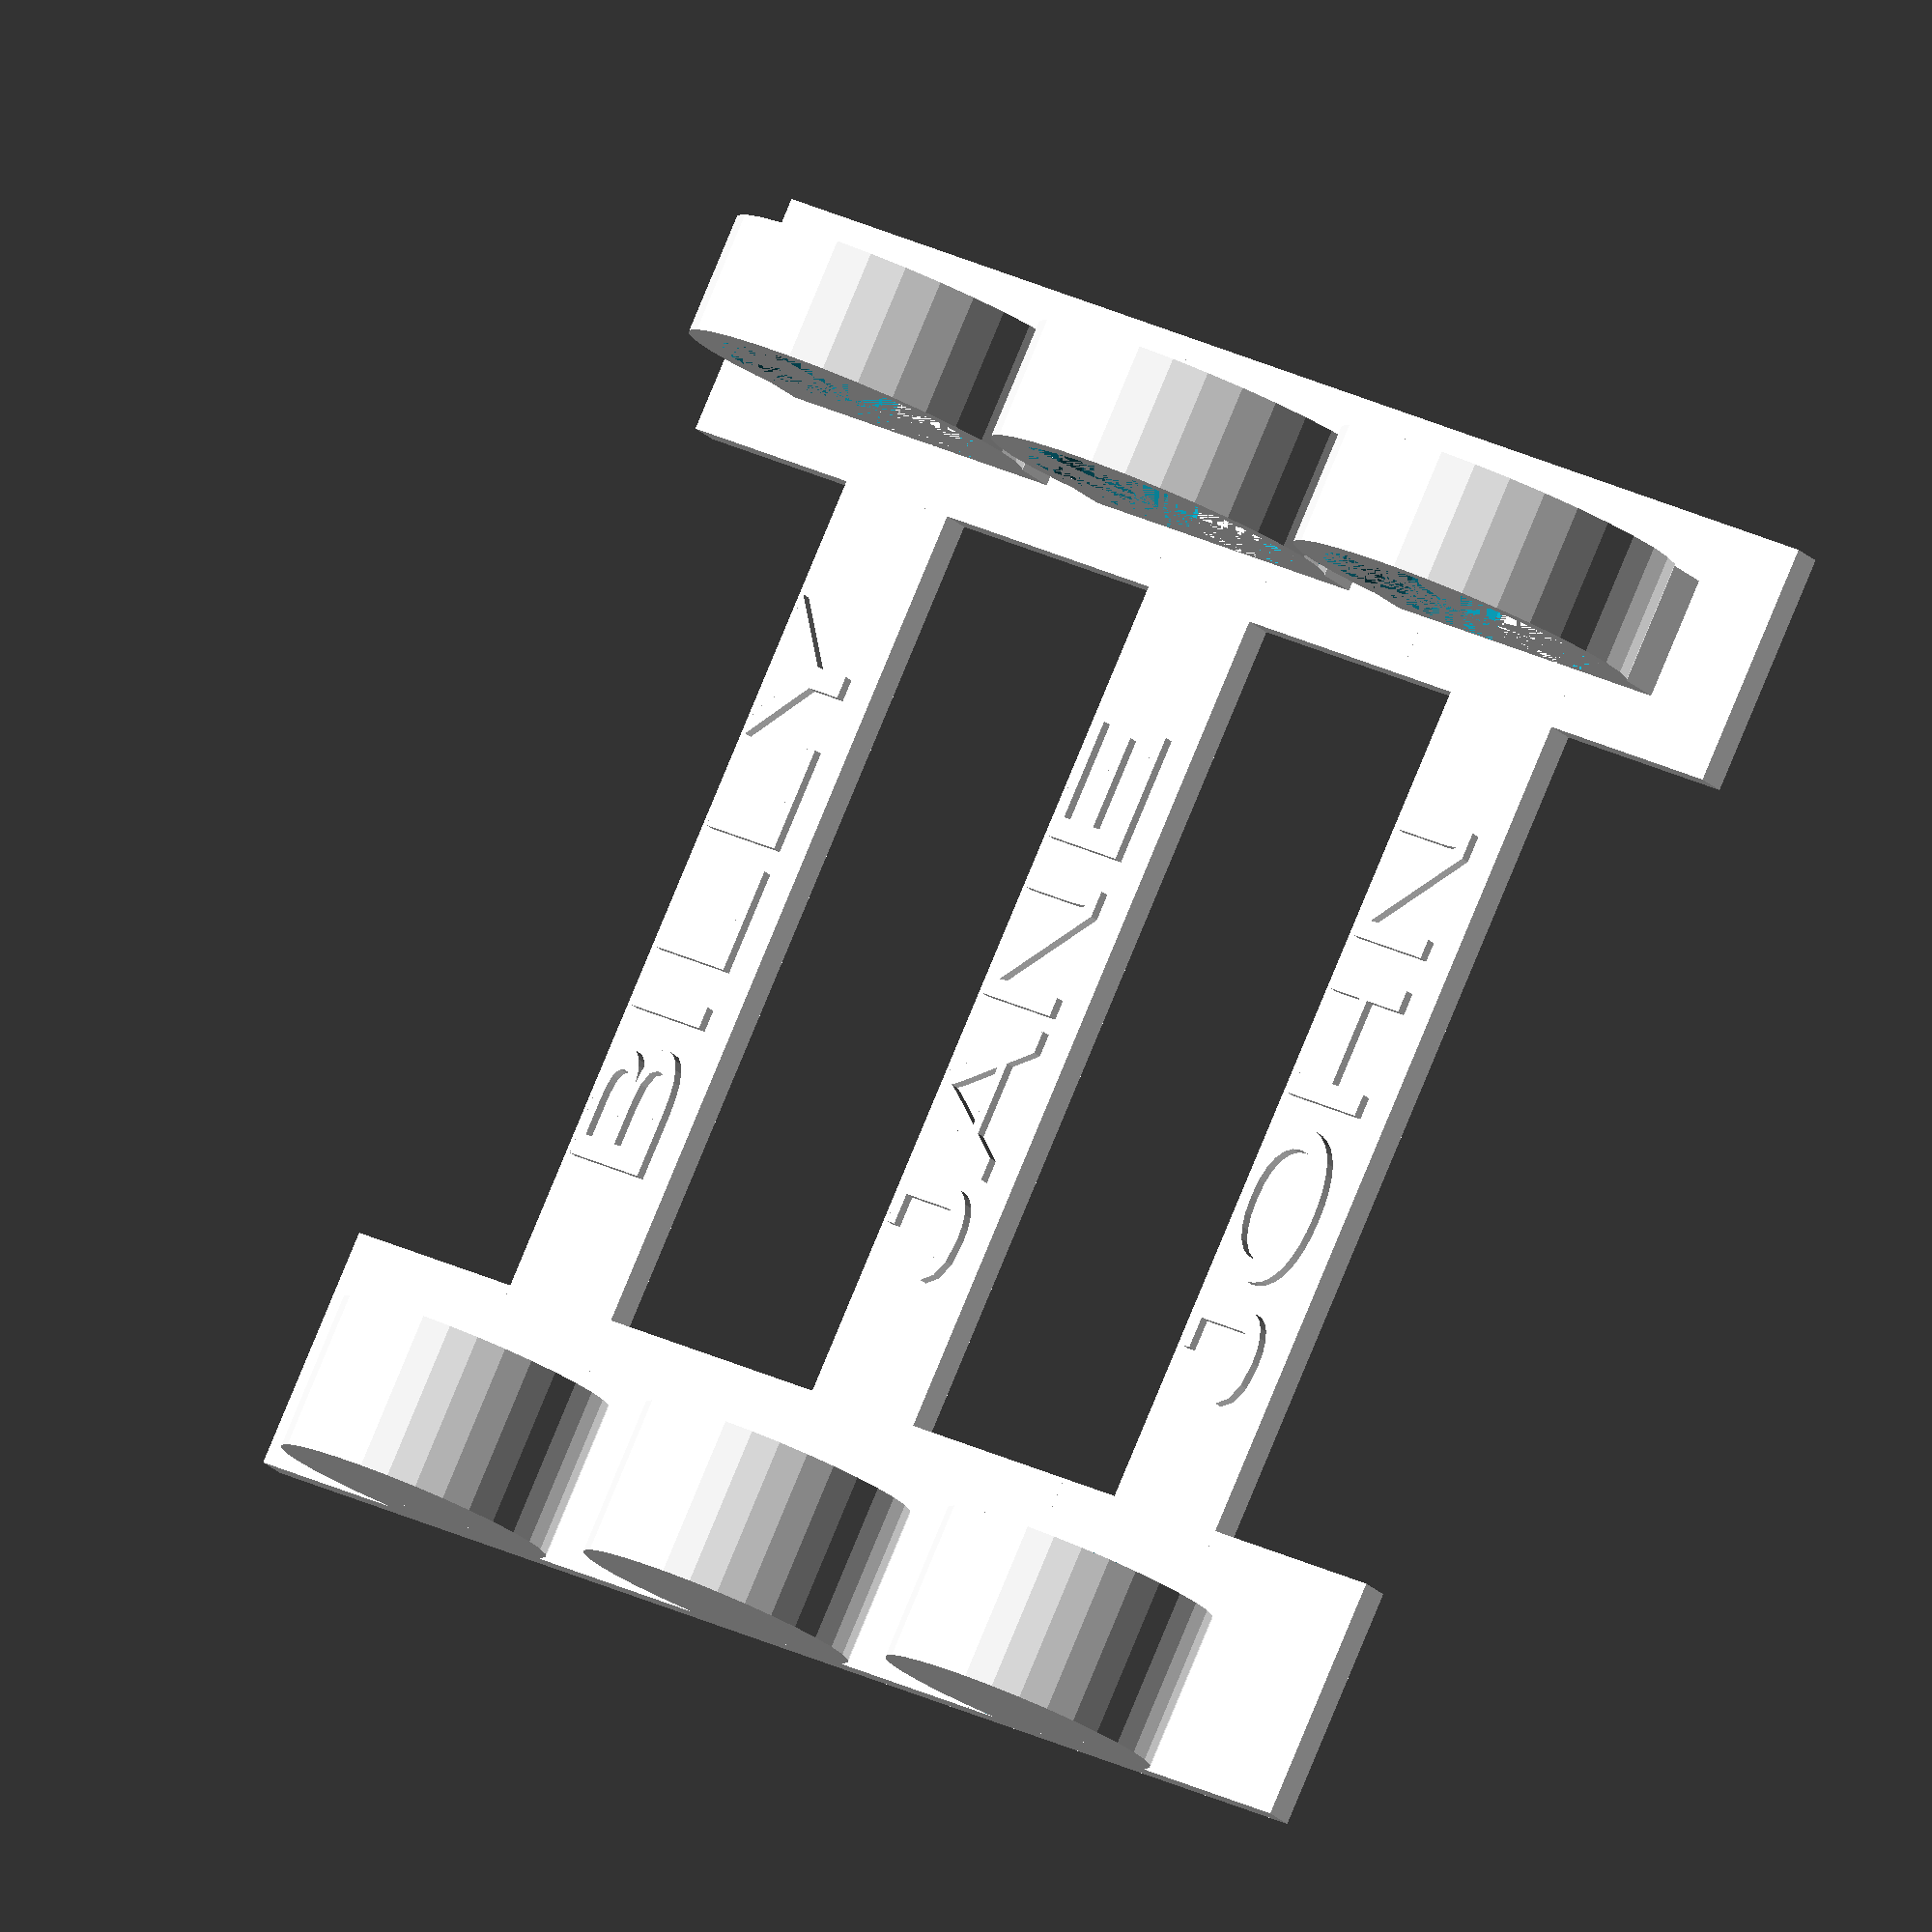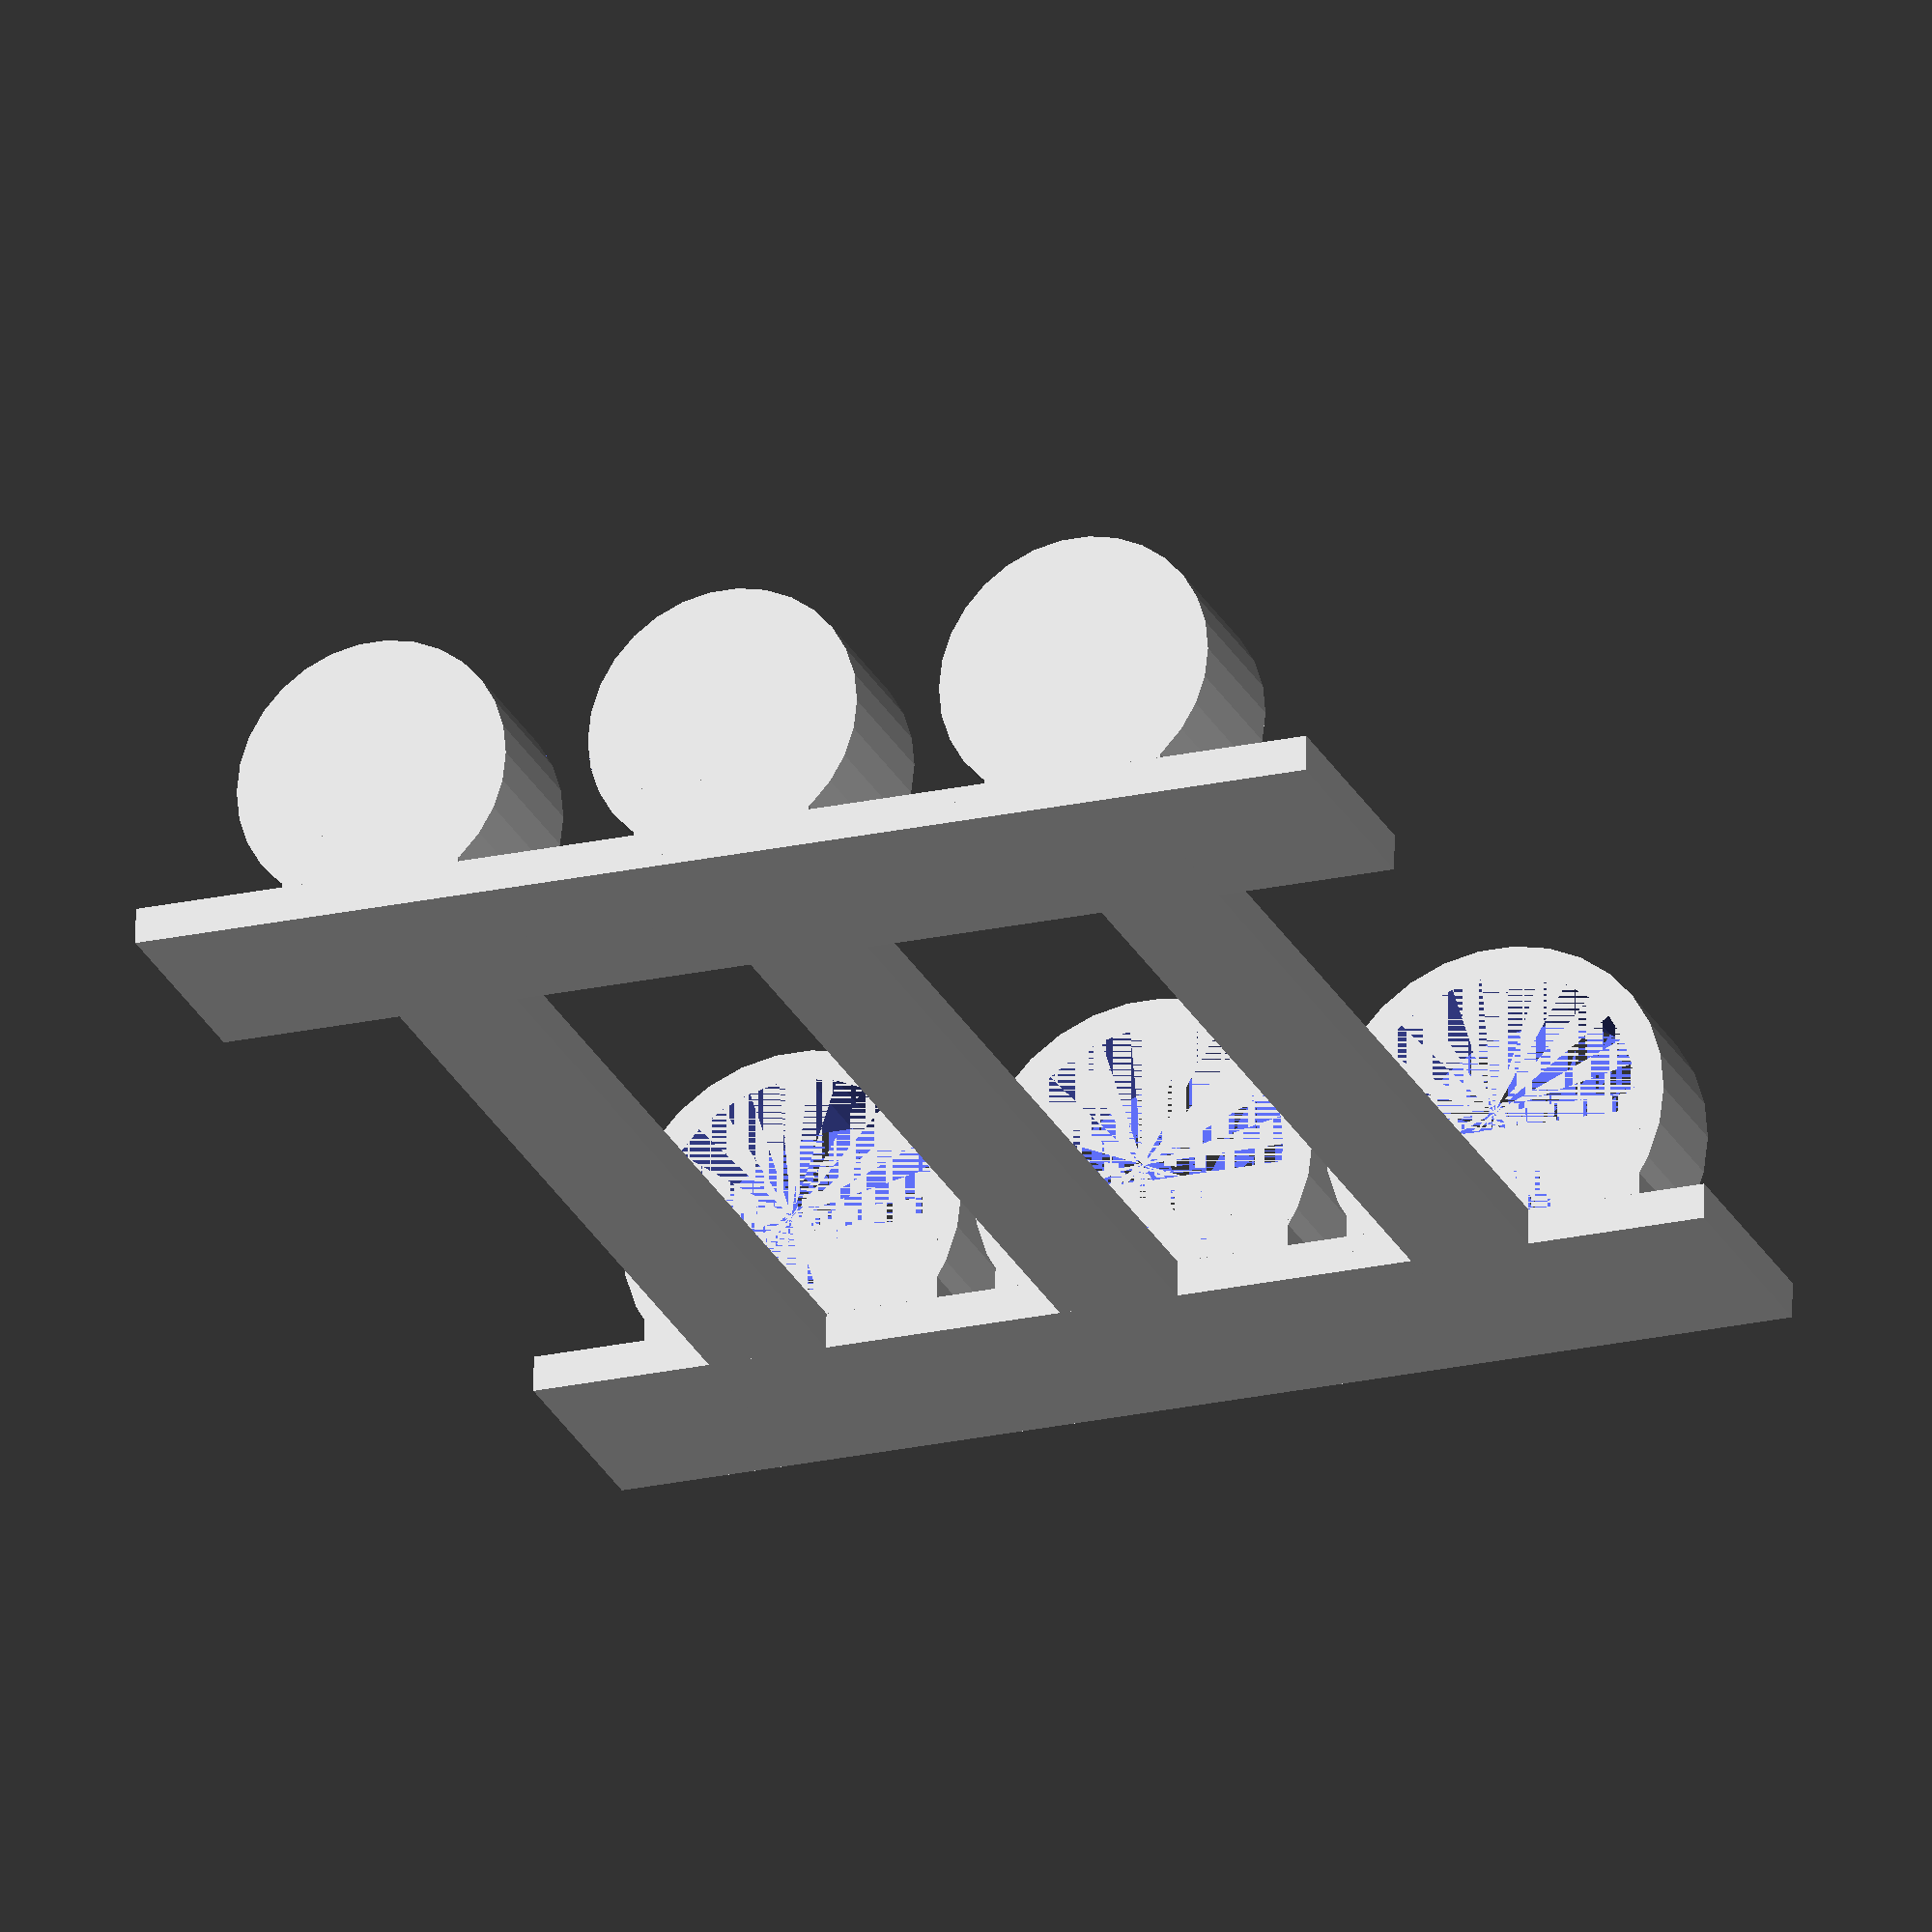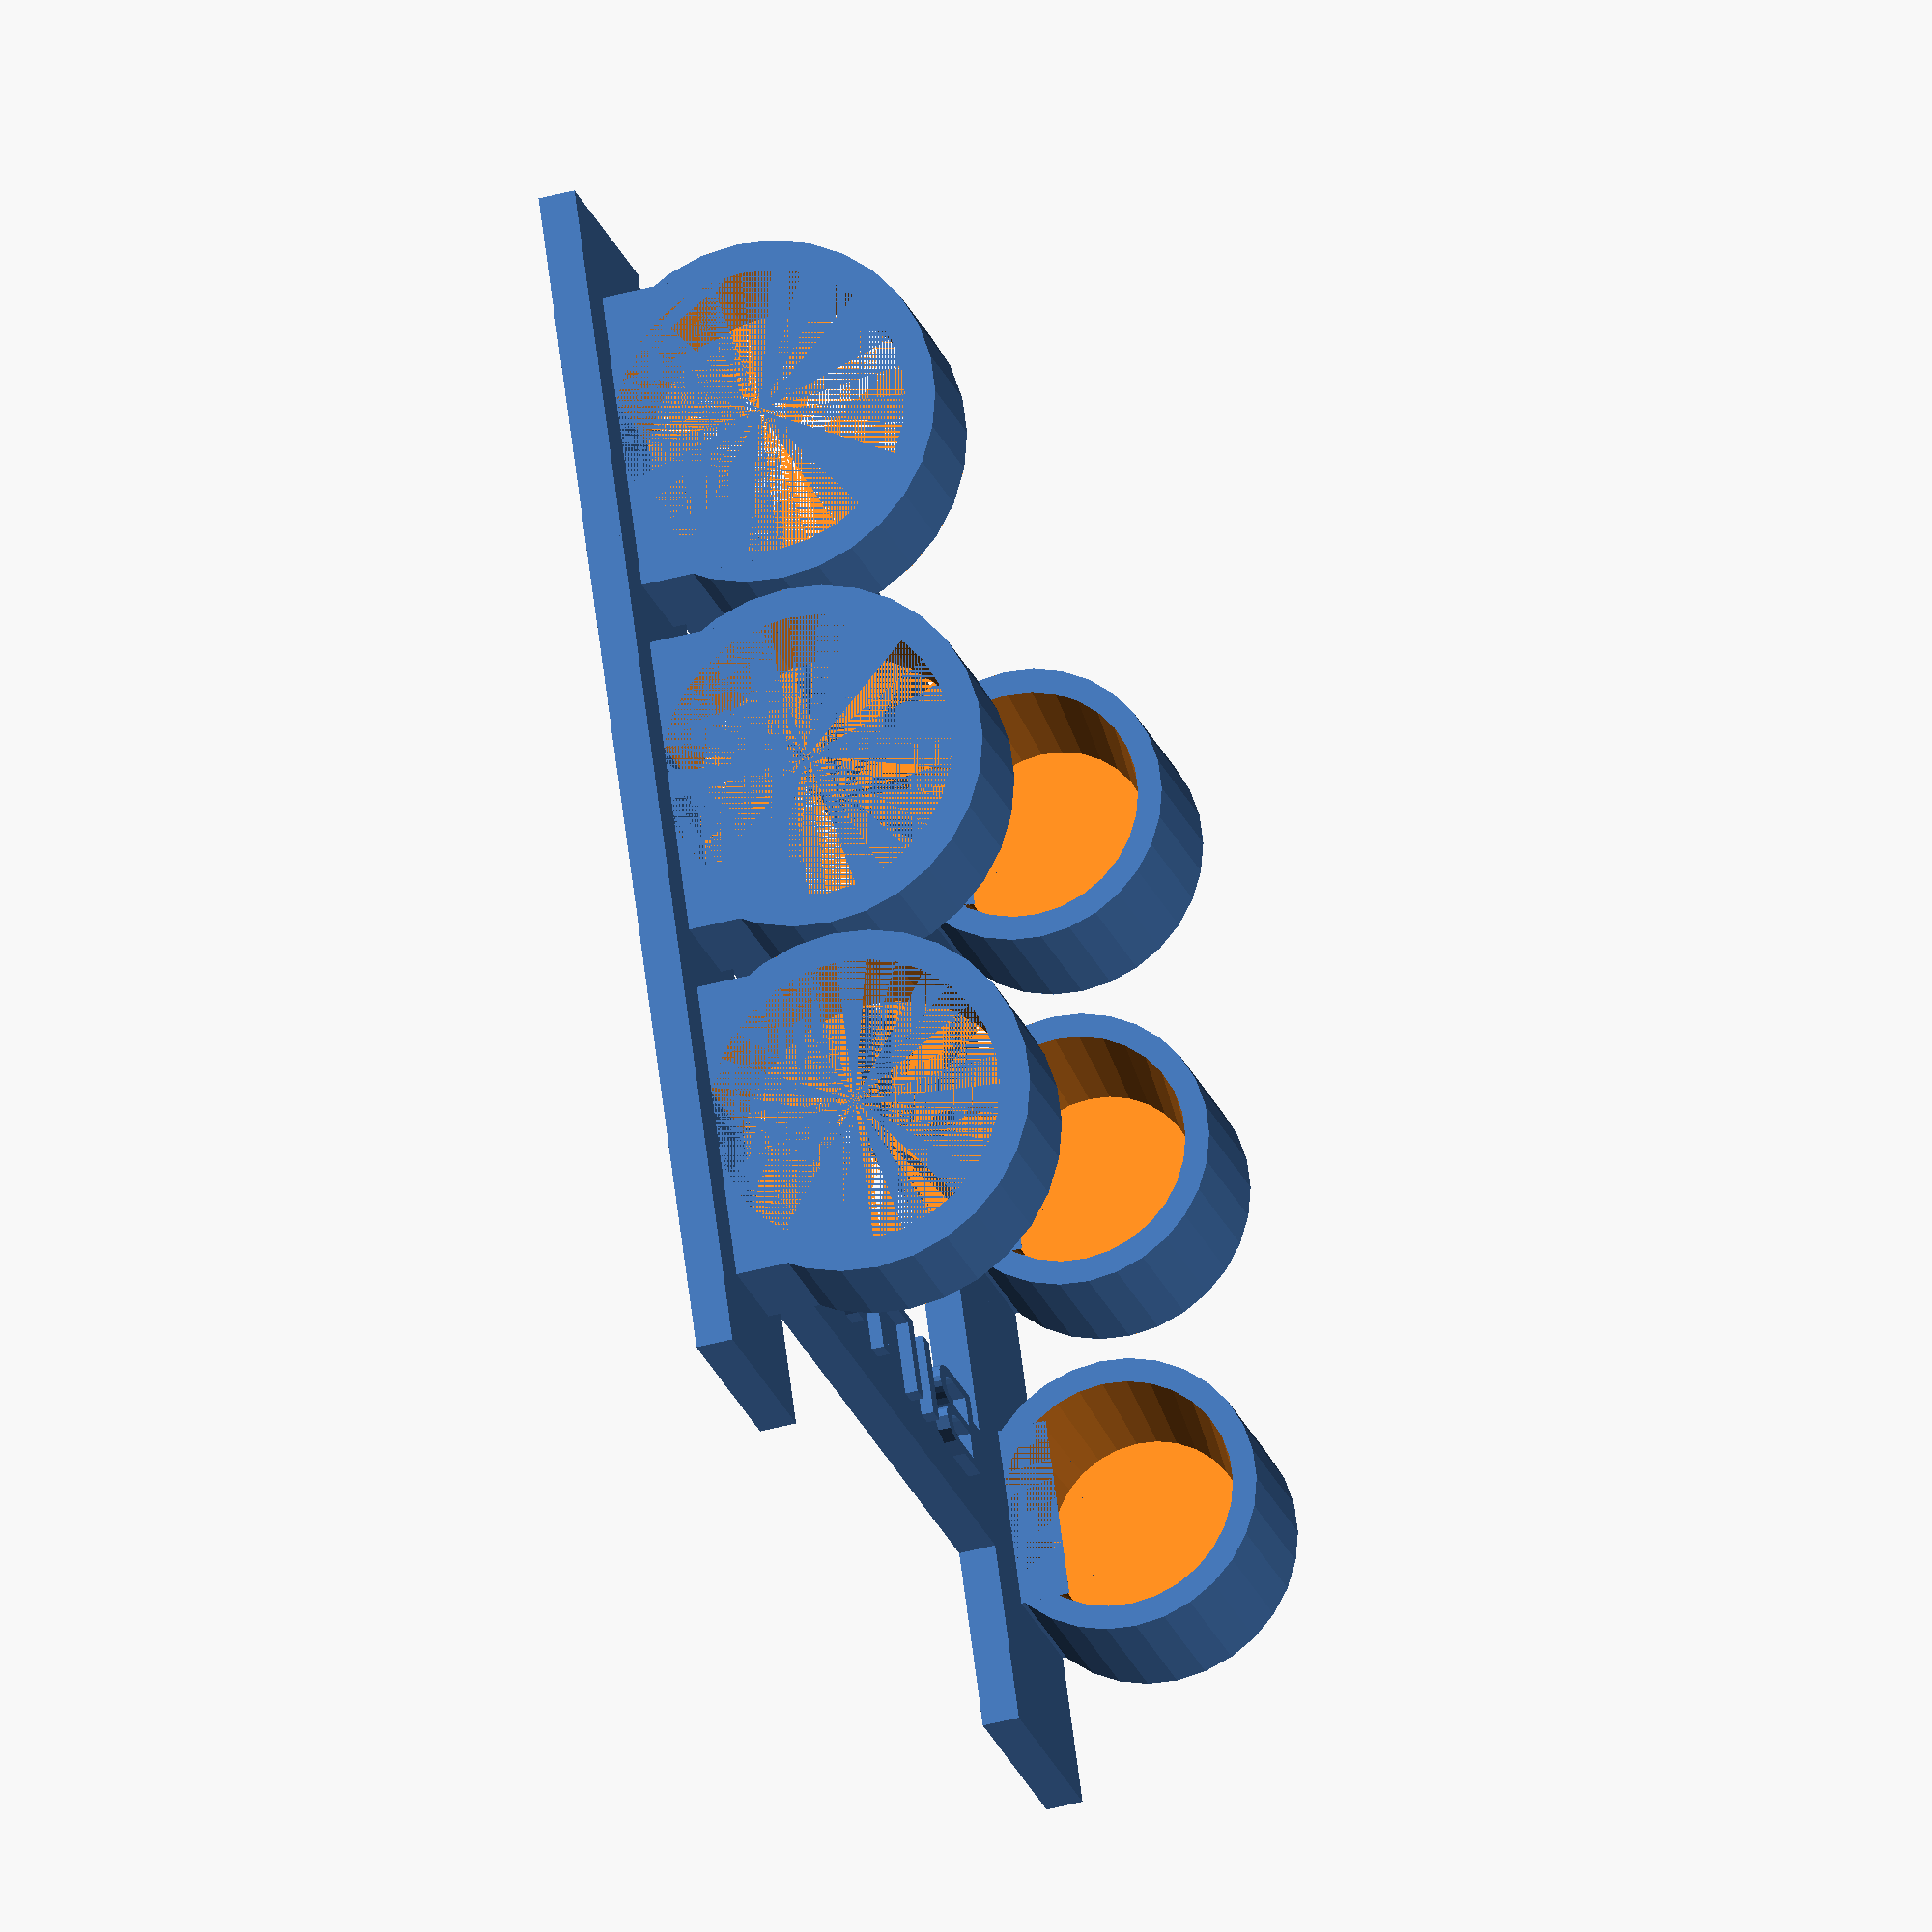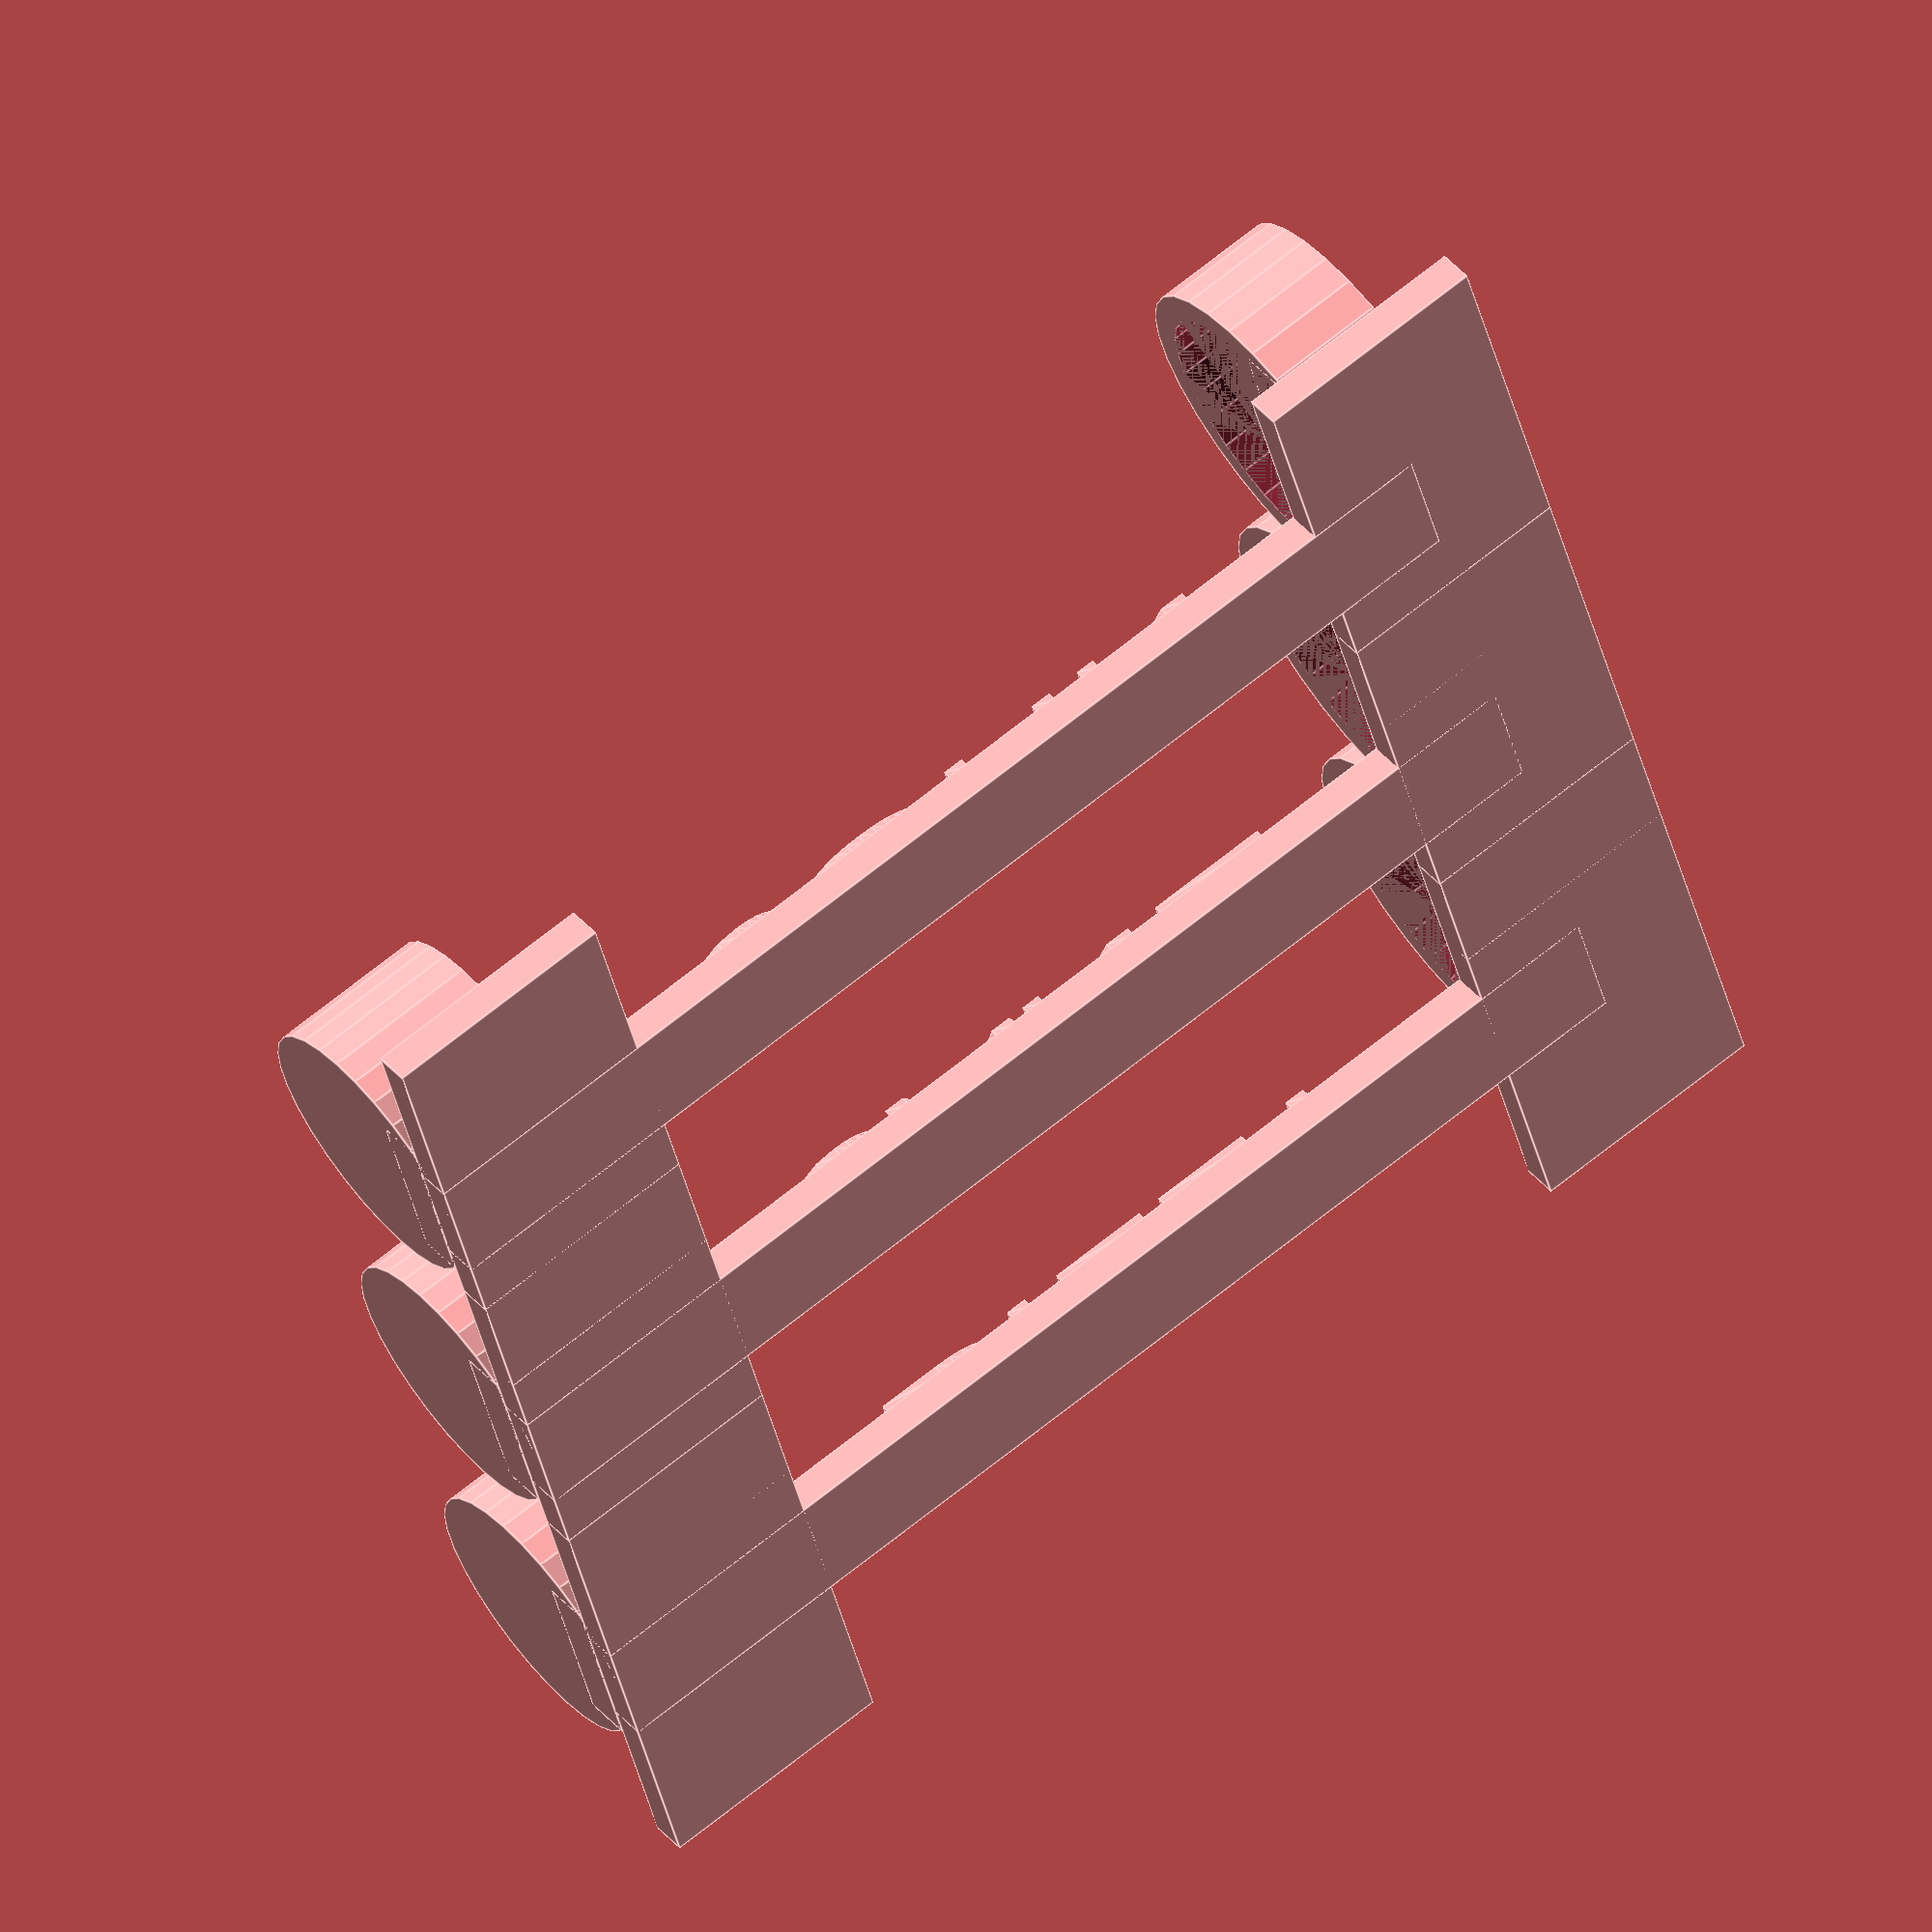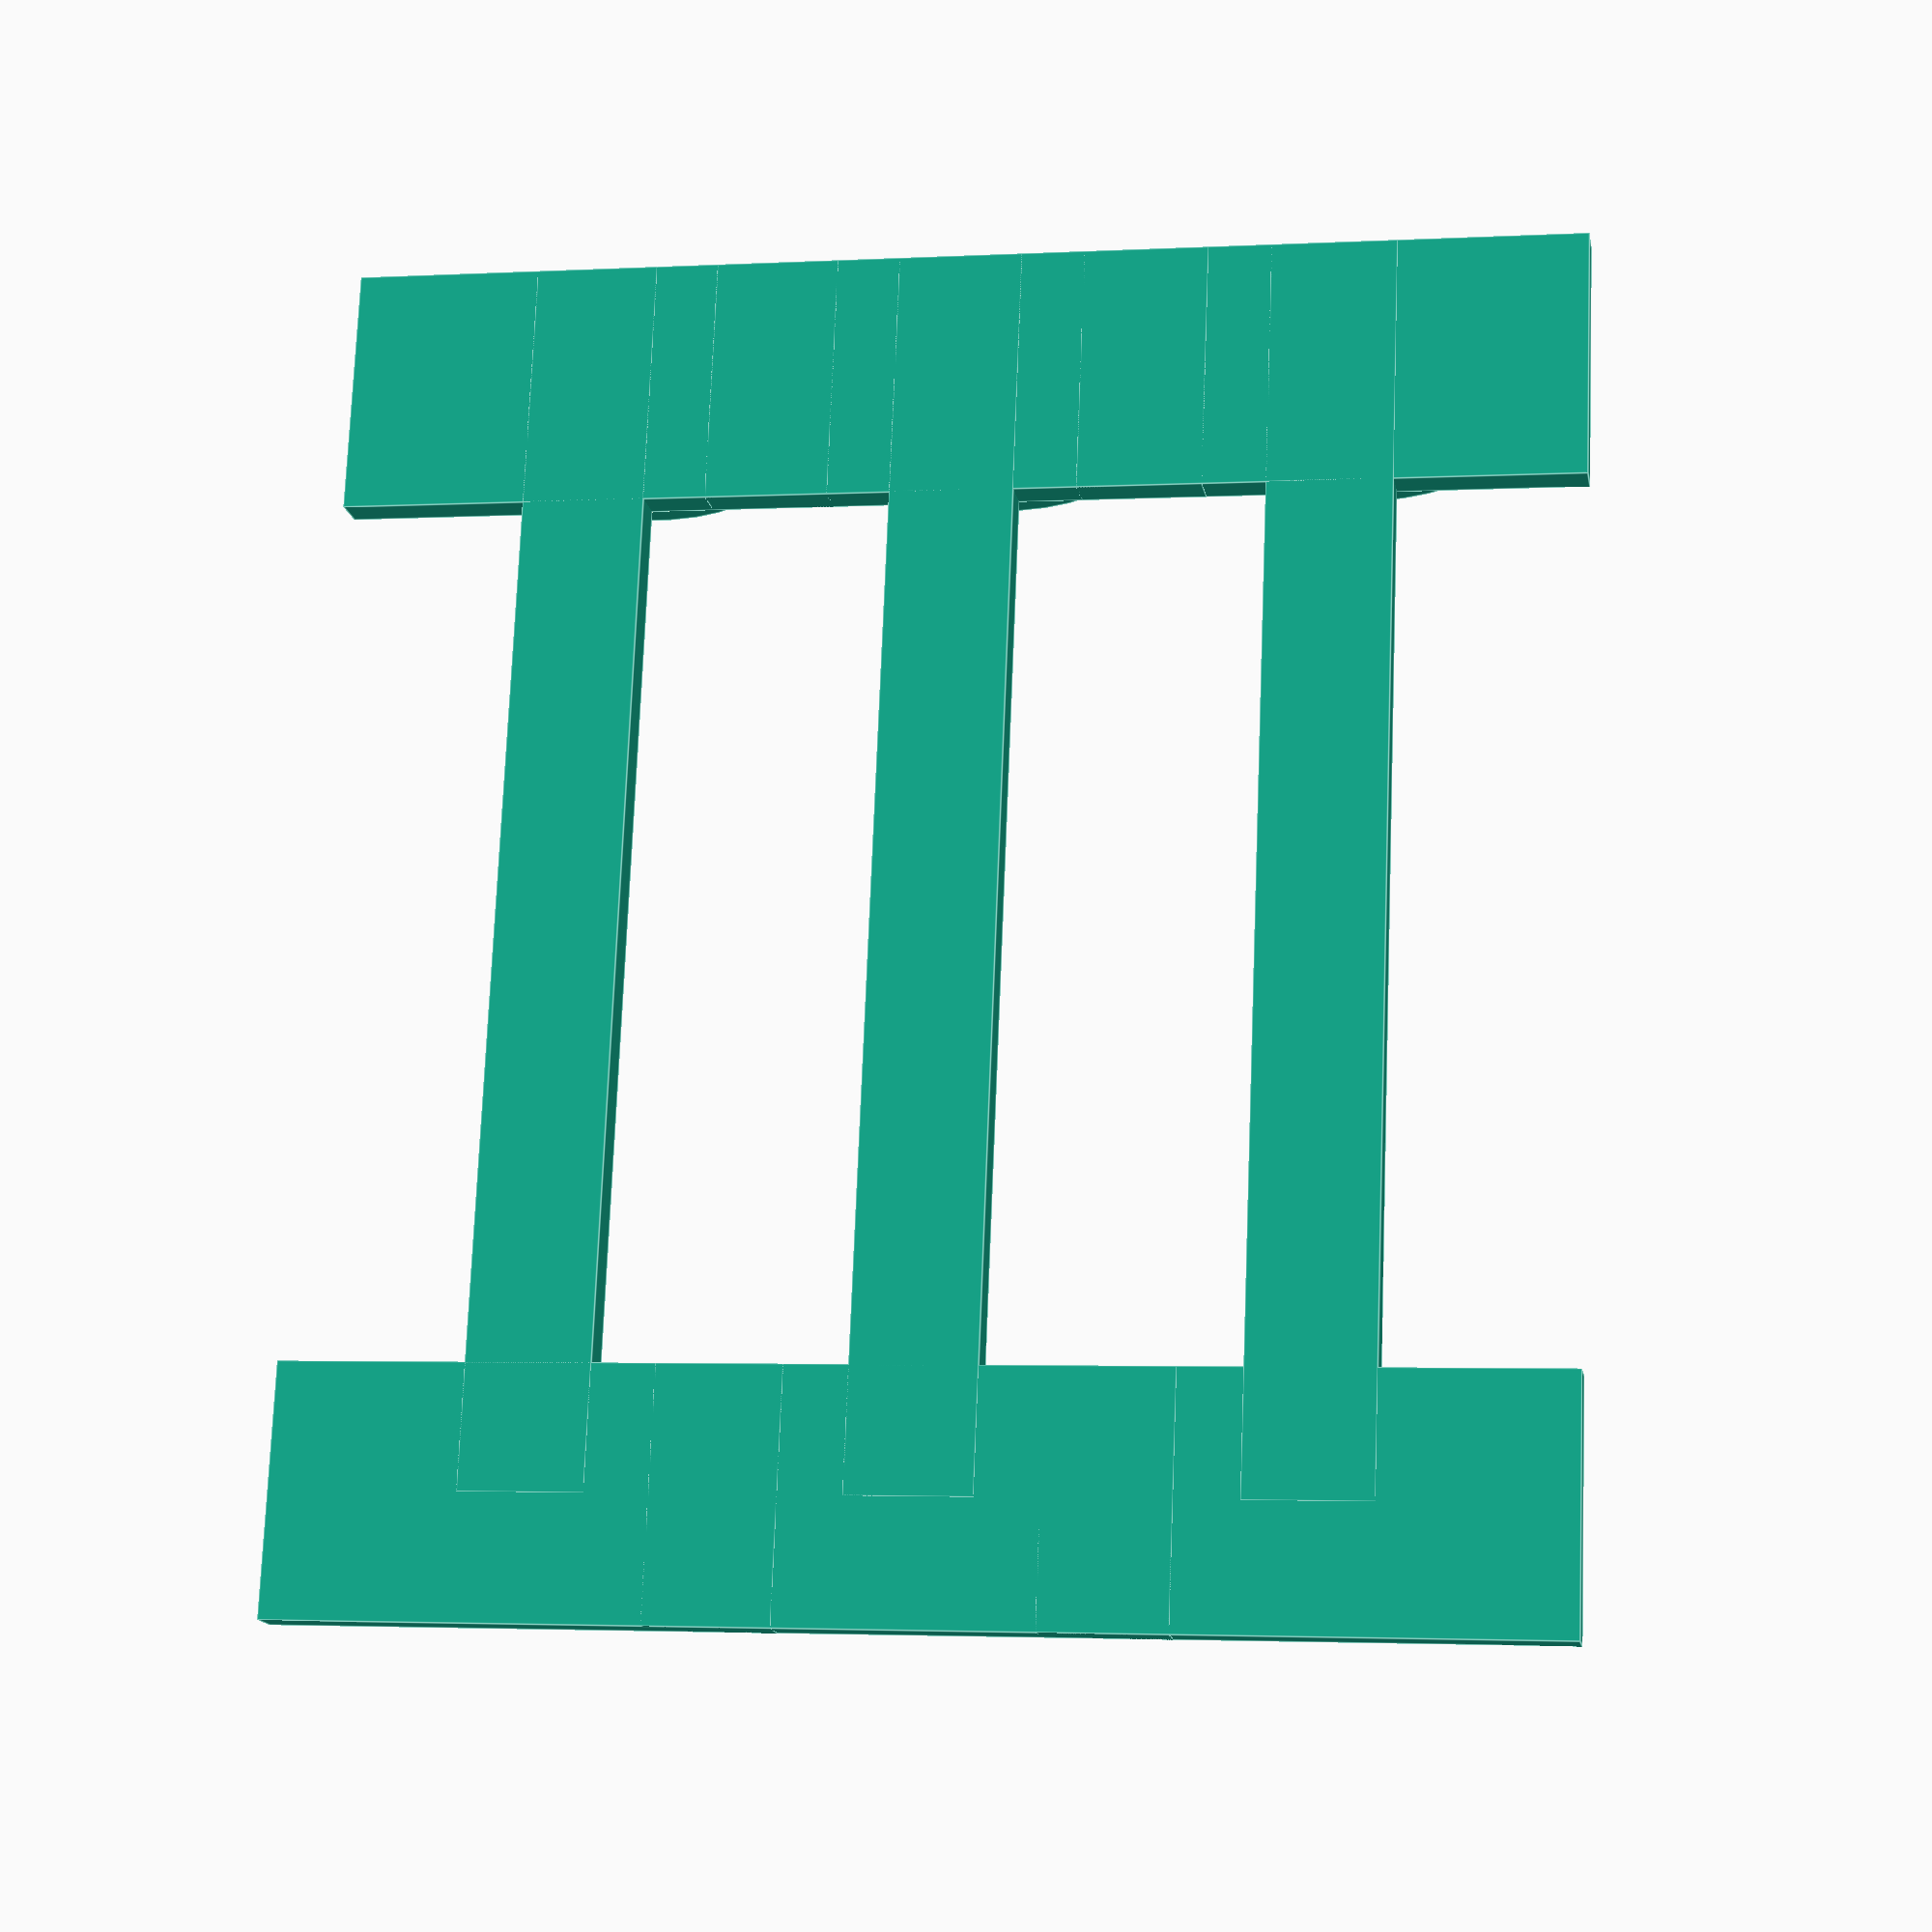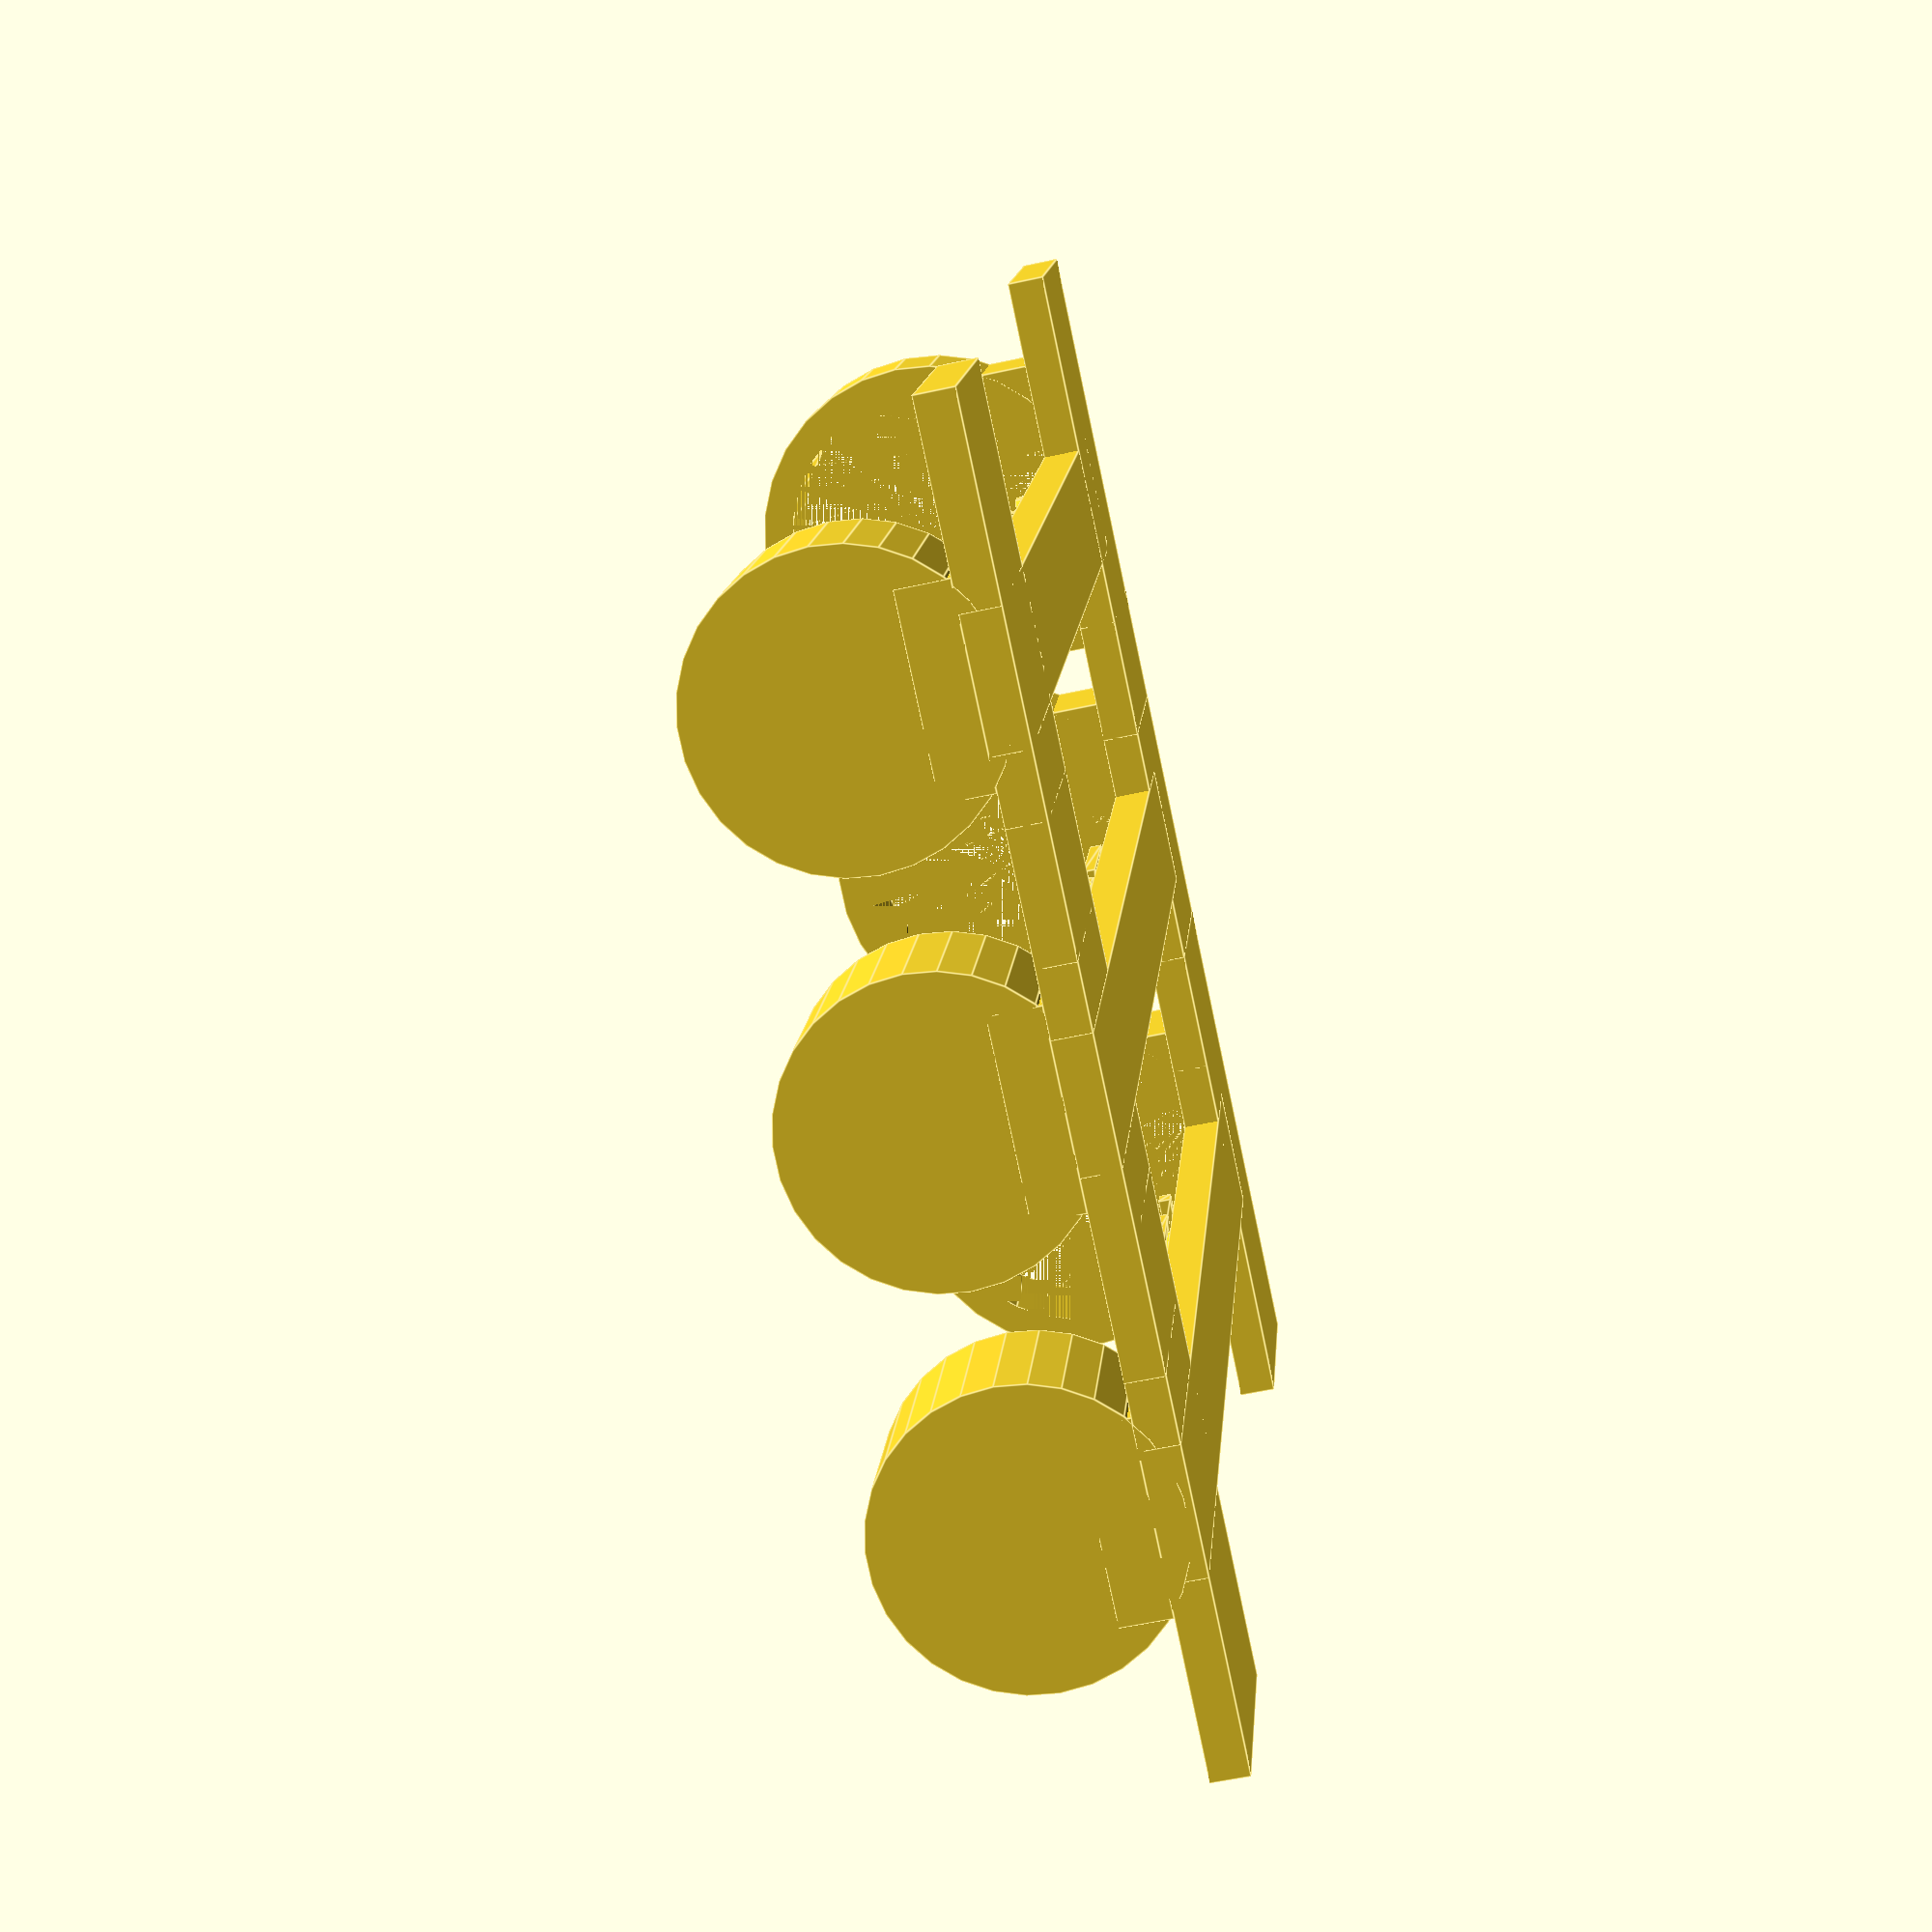
<openscad>
/*
 * configuration
 */
names = ["JOHN", "JANE", "BILLY"];
brushes_count = len(names);
//$fn=200;

/*
 * modules
 */

module lower_tub()
{
  translate([0, (20+4)/2, 0])
    difference()
    {
      cylinder(h=10+3, r=(20+3)/2);
      translate([0,0,3])
        cylinder(h=10+3, r2=20/2, r1=16/2);
    }
}

module upper_ring()
{
  translate([0, (24+5)/2, 0])
    difference()
    {
      cylinder(h=10, r=(24+5)/2);
      cylinder(h=10, r=(24+0)/2);
    }
}


module back_wall()
{
  // lower part
  translate([-40/2, 0, 0])
    cube([40, 3, 20]);
  // upper part
  translate([-40/2, 0, 100-10])
    cube([40, 3, 20]);
  // connector
  translate([-10/2, 0, 0])
    cube([10, 3, 100]);
}


module brush_holder()
{
  lower_tub();
  translate([0,0,100-5])
    upper_ring();
  back_wall();
  // lower mounting
  difference()
  {
    translate([-15/2, 3, 0])
      cube([15, 4, 10+3]);
    translate([0, 0.1, 0]) // needed to make model simple (aka: manifold)
      hull()
        lower_tub();
  }
  // upper mounting
  translate([0, 0, 100-5])
  {
    difference()
    {
      translate([-25/2, 3, 0])
        cube([25, 10, 10]);
      translate([0, 0.1, 0]) // needed to make model simple (aka: manifold)
        hull()
          upper_ring();
    }
  }
}


/*
 * main program
 */

rotate([90, 0, 0])
{
  for(i = [0:brushes_count-1])
  {
    translate([i*30,4,55])
      rotate([-90, -90, 0])
        scale([2,1,1])
          linear_extrude(height=1)
            text(names[i], size=7, halign="center", valign="center");
    translate(i * [30, 0, 0])
      brush_holder();
  }
}

</openscad>
<views>
elev=198.3 azim=25.5 roll=153.1 proj=o view=wireframe
elev=294.9 azim=20.7 roll=180.7 proj=o view=solid
elev=227.7 azim=243.6 roll=253.5 proj=o view=solid
elev=318.8 azim=106.0 roll=143.6 proj=o view=edges
elev=195.5 azim=177.7 roll=349.7 proj=p view=edges
elev=56.9 azim=159.1 roll=102.9 proj=p view=edges
</views>
